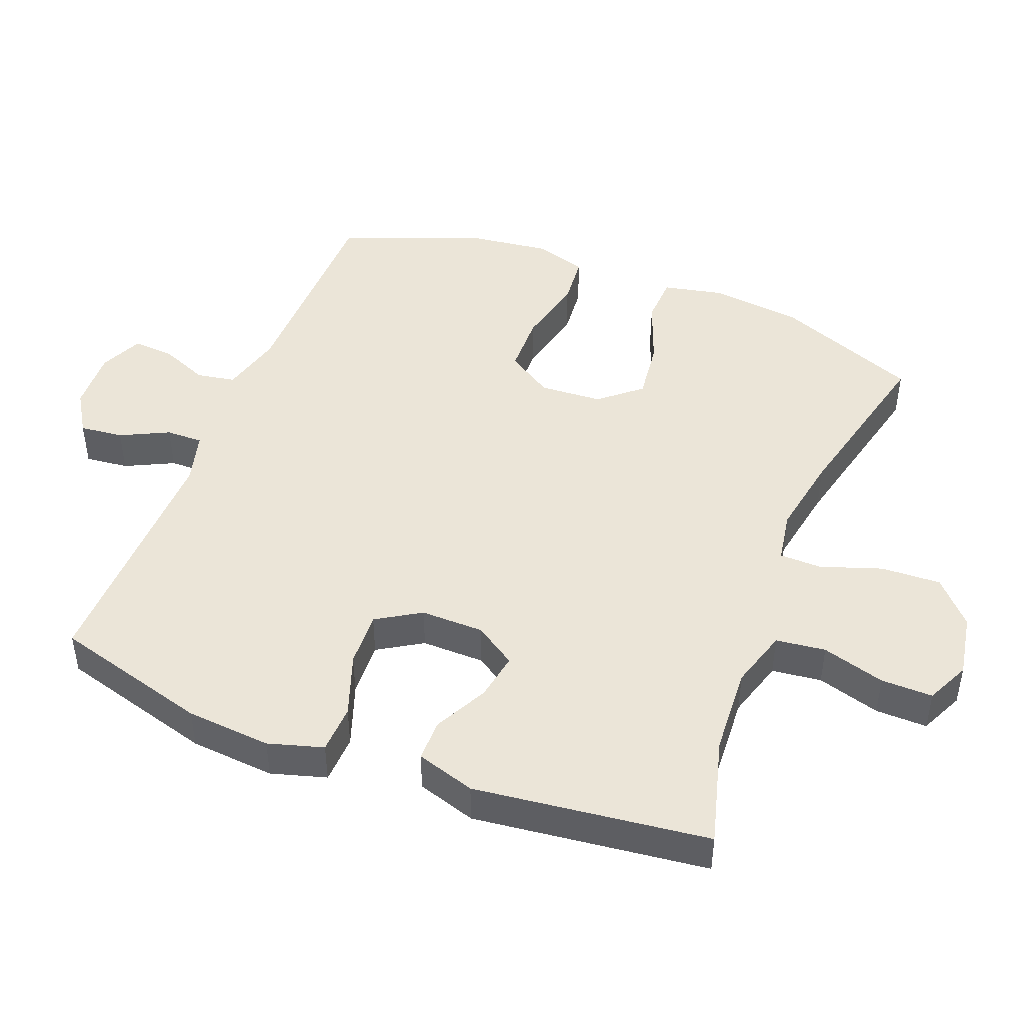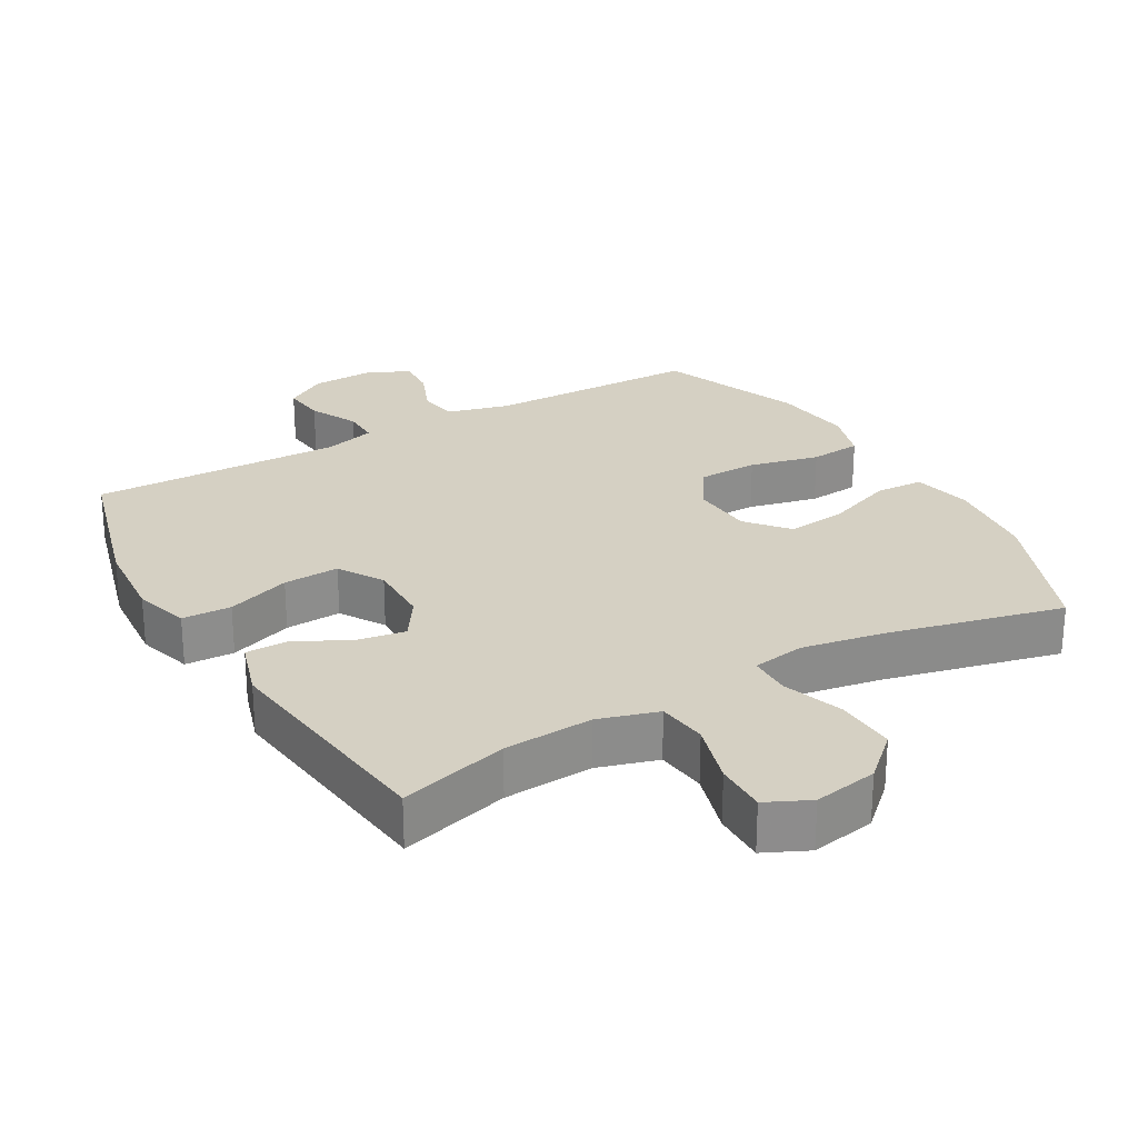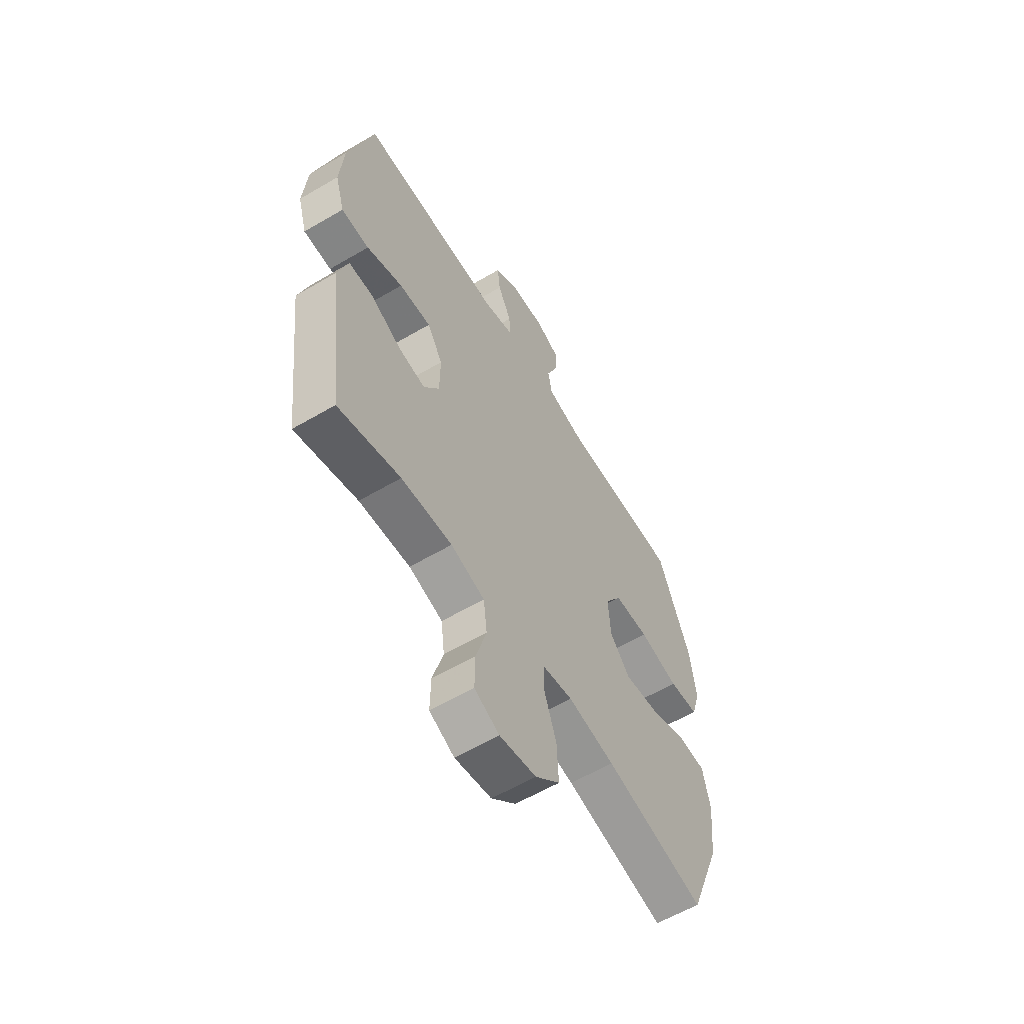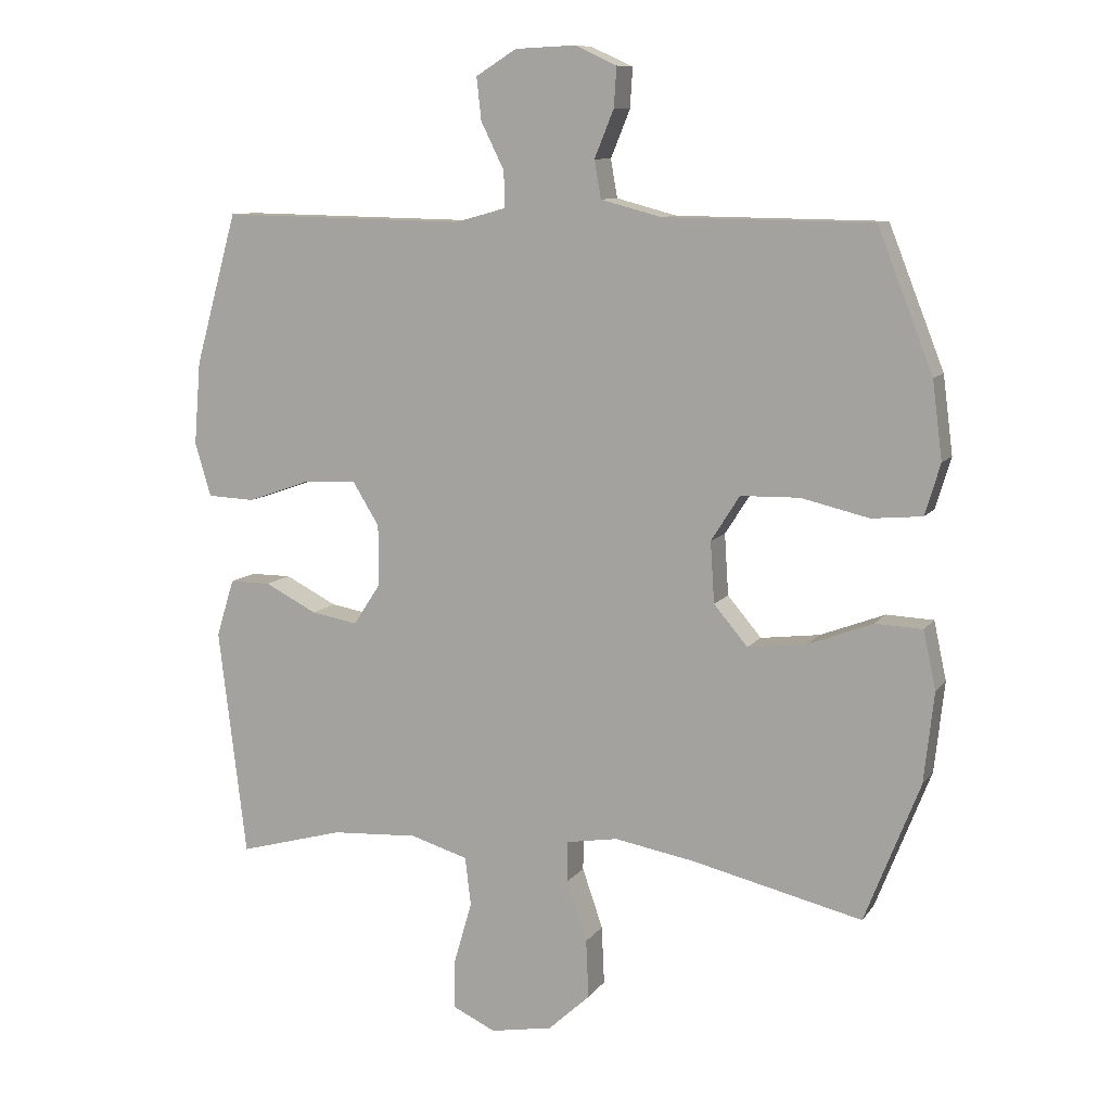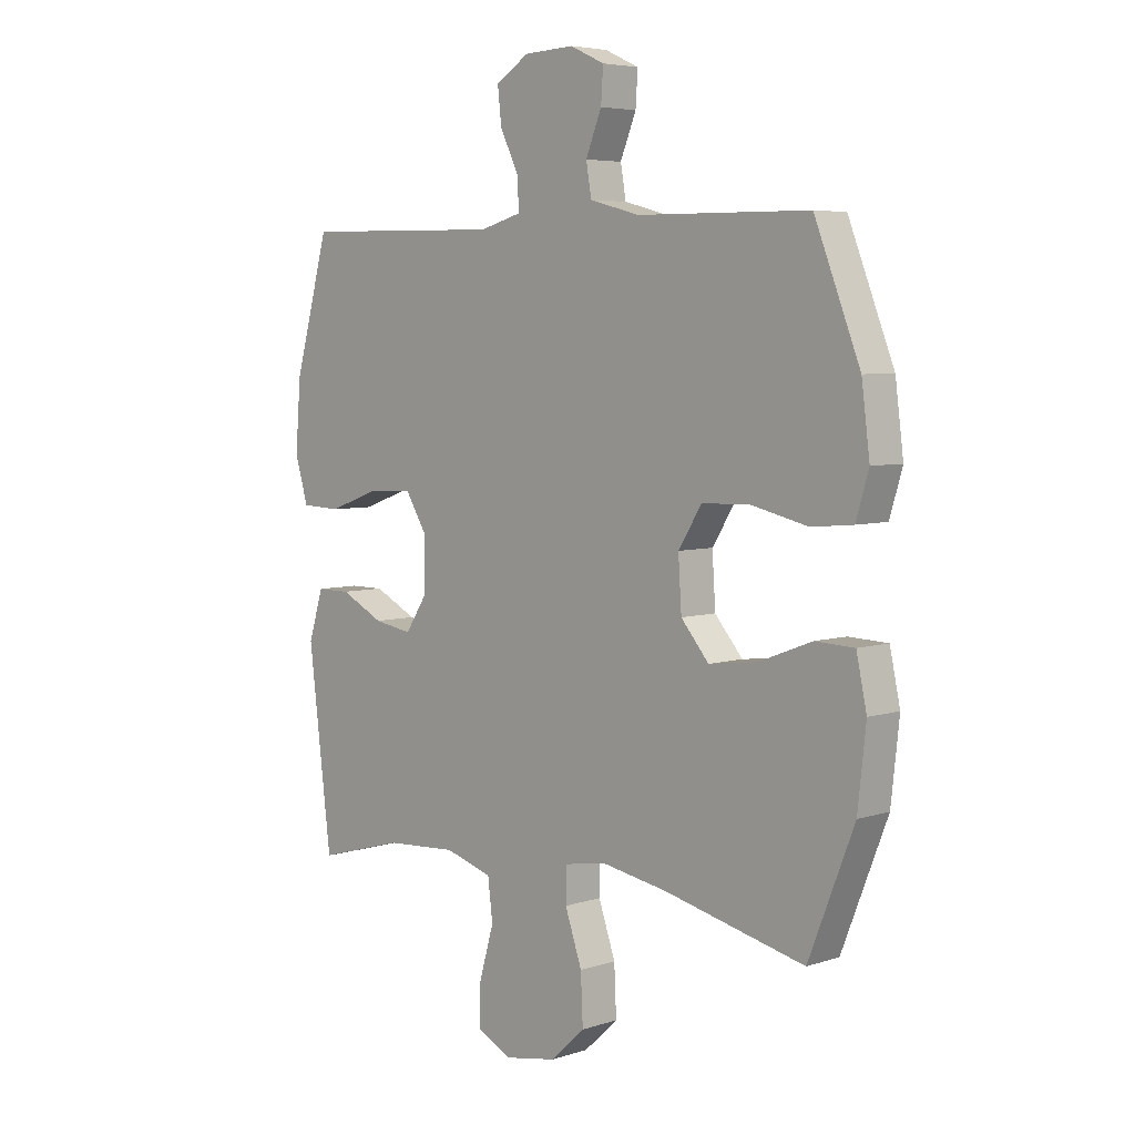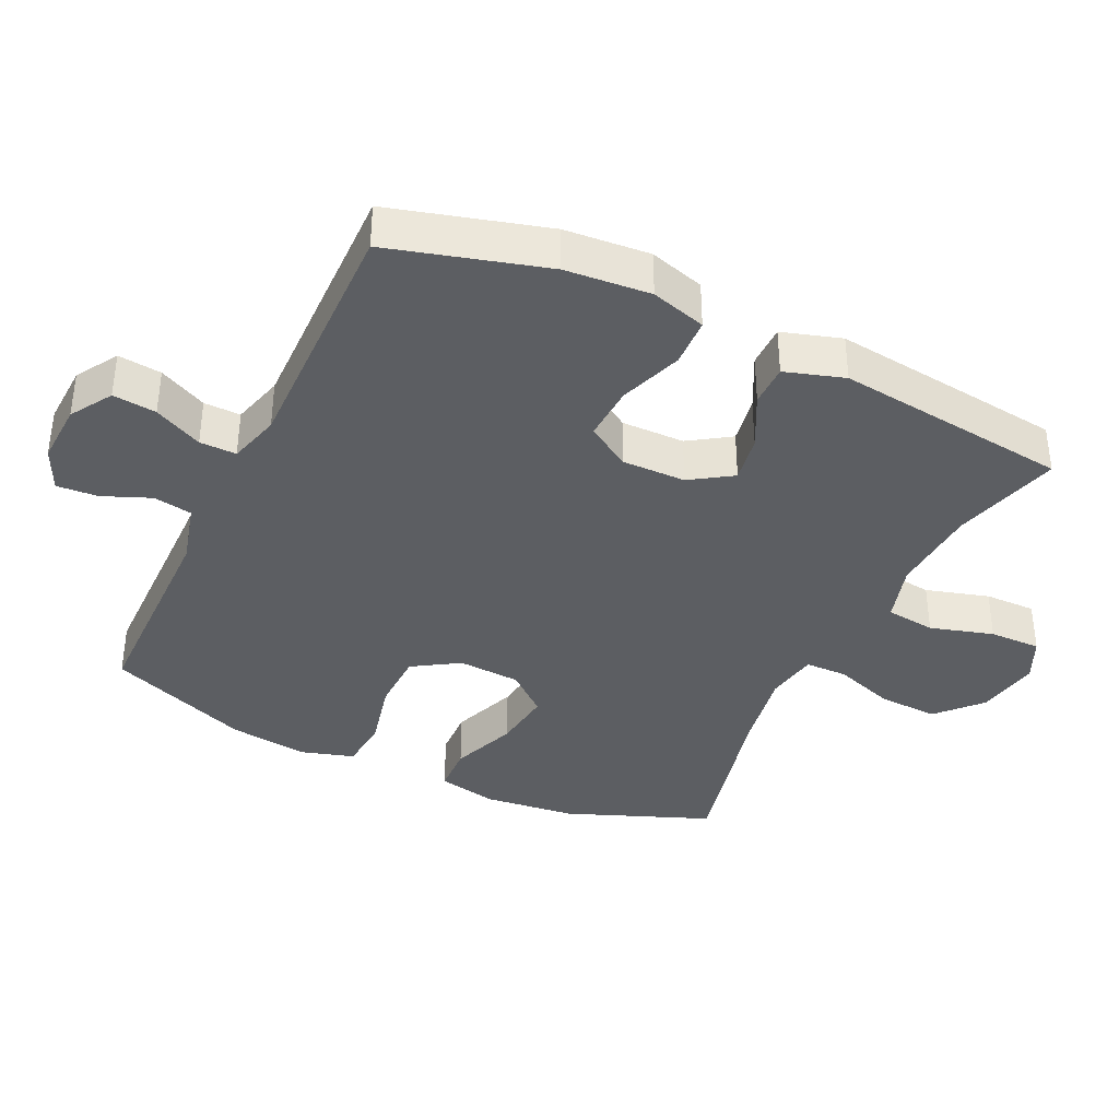
<metadata>
{"format":"obj","ext":"obj","renderer":"f3d","projection":"perspective","resolution":1024,"background":"white","views":[{"elev":46.0,"azim":111.4,"up":"+Y"},{"elev":26.0,"azim":150.2,"up":"+Y"},{"elev":-59.7,"azim":121.1,"up":"+Z"},{"elev":9.8,"azim":-159.1,"up":"+Z"},{"elev":5.4,"azim":-134.7,"up":"+Z"},{"elev":-37.5,"azim":64.6,"up":"+Y"}]}
</metadata>
<code>
v 0.5 0.07 -0.5
v 0.341 0.07 -0.456
v 0.21 0.07 -0.448
v 0.123 0.07 -0.474
v 0.114 0.07 -0.547
v 0.141 0.07 -0.64
v 0.142 0.07 -0.716
v 0.078 0.07 -0.746
v -0.016 0.07 -0.729
v -0.079 0.07 -0.671
v -0.075 0.07 -0.583
v -0.044 0.07 -0.493
v -0.045 0.07 -0.431
v -0.122 0.07 -0.418
v -0.242 0.07 -0.439
v -0.5 0.07 -0.5
v -0.583 0.07 -0.289
v -0.598 0.07 -0.153
v -0.579 0.07 -0.065
v -0.508 0.07 -0.062
v -0.411 0.07 -0.099
v -0.322 0.07 -0.11
v -0.271 0.07 -0.05
v -0.265 0.07 0.042
v -0.308 0.07 0.11
v -0.397 0.07 0.112
v -0.499 0.07 0.088
v -0.575 0.07 0.095
v -0.598 0.07 0.172
v -0.583 0.07 0.289
v -0.5 0.07 0.5
v -0.186 0.07 0.504
v -0.095 0.07 0.528
v -0.085 0.07 0.585
v -0.114 0.07 0.656
v -0.118 0.07 0.716
v -0.055 0.07 0.745
v 0.036 0.07 0.741
v 0.097 0.07 0.703
v 0.09 0.07 0.639
v 0.055 0.07 0.568
v 0.054 0.07 0.514
v 0.13 0.07 0.493
v 0.5 0.07 0.5
v 0.564 0.07 0.271
v 0.574 0.07 0.146
v 0.55 0.07 0.065
v 0.478 0.07 0.062
v 0.385 0.07 0.095
v 0.303 0.07 0.099
v 0.263 0.07 0.034
v 0.264 0.07 -0.059
v 0.304 0.07 -0.12
v 0.374 0.07 -0.108
v 0.453 0.07 -0.068
v 0.515 0.07 -0.068
v 0.542 0.07 -0.155
v 0.5 0 -0.5
v 0.341 0 -0.456
v 0.21 0 -0.448
v 0.123 0 -0.474
v 0.114 0 -0.547
v 0.141 0 -0.64
v 0.142 0 -0.716
v 0.078 0 -0.746
v -0.016 0 -0.729
v -0.079 0 -0.671
v -0.075 0 -0.583
v -0.044 0 -0.493
v -0.045 0 -0.431
v -0.122 0 -0.418
v -0.242 0 -0.439
v -0.5 0 -0.5
v -0.583 0 -0.289
v -0.598 0 -0.153
v -0.579 0 -0.065
v -0.508 0 -0.062
v -0.411 0 -0.099
v -0.322 0 -0.11
v -0.271 0 -0.05
v -0.265 0 0.042
v -0.308 0 0.11
v -0.397 0 0.112
v -0.499 0 0.088
v -0.575 0 0.095
v -0.598 0 0.172
v -0.583 0 0.289
v -0.5 0 0.5
v -0.186 0 0.504
v -0.095 0 0.528
v -0.085 0 0.585
v -0.114 0 0.656
v -0.118 0 0.716
v -0.055 0 0.745
v 0.036 0 0.741
v 0.097 0 0.703
v 0.09 0 0.639
v 0.055 0 0.568
v 0.054 0 0.514
v 0.13 0 0.493
v 0.5 0 0.5
v 0.564 0 0.271
v 0.574 0 0.146
v 0.55 0 0.065
v 0.478 0 0.062
v 0.385 0 0.095
v 0.303 0 0.099
v 0.263 0 0.034
v 0.264 0 -0.059
v 0.304 0 -0.12
v 0.374 0 -0.108
v 0.453 0 -0.068
v 0.515 0 -0.068
v 0.542 0 -0.155
f 54 55 56 57
f 53 54 57 1
f 52 53 1 2
f 46 47 48 49
f 46 49 50
f 43 44 45 46
f 42 43 46 50
f 38 39 40 41
f 38 41 42
f 37 38 42
f 34 35 36 37
f 33 34 37 42
f 32 33 42 50
f 26 27 28 29
f 25 26 29 30
f 18 19 20 21
f 18 21 22
f 15 16 17 18
f 14 15 18 22
f 13 14 22 23
f 9 10 11 12
f 9 12 13
f 8 9 13
f 5 6 7 8
f 4 5 8 13
f 3 4 13 23
f 52 2 3 23
f 31 32 50 51
f 25 30 31 51
f 24 25 51 52
f 23 24 52
f 114 113 112 111
f 58 114 111 110
f 59 58 110 109
f 106 105 104 103
f 107 106 103
f 103 102 101 100
f 107 103 100 99
f 98 97 96 95
f 99 98 95
f 99 95 94
f 94 93 92 91
f 99 94 91 90
f 107 99 90 89
f 86 85 84 83
f 87 86 83 82
f 78 77 76 75
f 79 78 75
f 75 74 73 72
f 79 75 72 71
f 80 79 71 70
f 69 68 67 66
f 70 69 66
f 70 66 65
f 65 64 63 62
f 70 65 62 61
f 80 70 61 60
f 80 60 59 109
f 108 107 89 88
f 108 88 87 82
f 109 108 82 81
f 109 81 80
f 1 58 59 2
f 2 59 60 3
f 3 60 61 4
f 4 61 62 5
f 5 62 63 6
f 6 63 64 7
f 7 64 65 8
f 8 65 66 9
f 9 66 67 10
f 10 67 68 11
f 11 68 69 12
f 12 69 70 13
f 13 70 71 14
f 14 71 72 15
f 15 72 73 16
f 16 73 74 17
f 17 74 75 18
f 18 75 76 19
f 19 76 77 20
f 20 77 78 21
f 21 78 79 22
f 22 79 80 23
f 23 80 81 24
f 24 81 82 25
f 25 82 83 26
f 26 83 84 27
f 27 84 85 28
f 28 85 86 29
f 29 86 87 30
f 30 87 88 31
f 31 88 89 32
f 32 89 90 33
f 33 90 91 34
f 34 91 92 35
f 35 92 93 36
f 36 93 94 37
f 37 94 95 38
f 38 95 96 39
f 39 96 97 40
f 40 97 98 41
f 41 98 99 42
f 42 99 100 43
f 43 100 101 44
f 44 101 102 45
f 45 102 103 46
f 46 103 104 47
f 47 104 105 48
f 48 105 106 49
f 49 106 107 50
f 50 107 108 51
f 51 108 109 52
f 52 109 110 53
f 53 110 111 54
f 54 111 112 55
f 55 112 113 56
f 56 113 114 57
f 57 114 58 1

</code>
